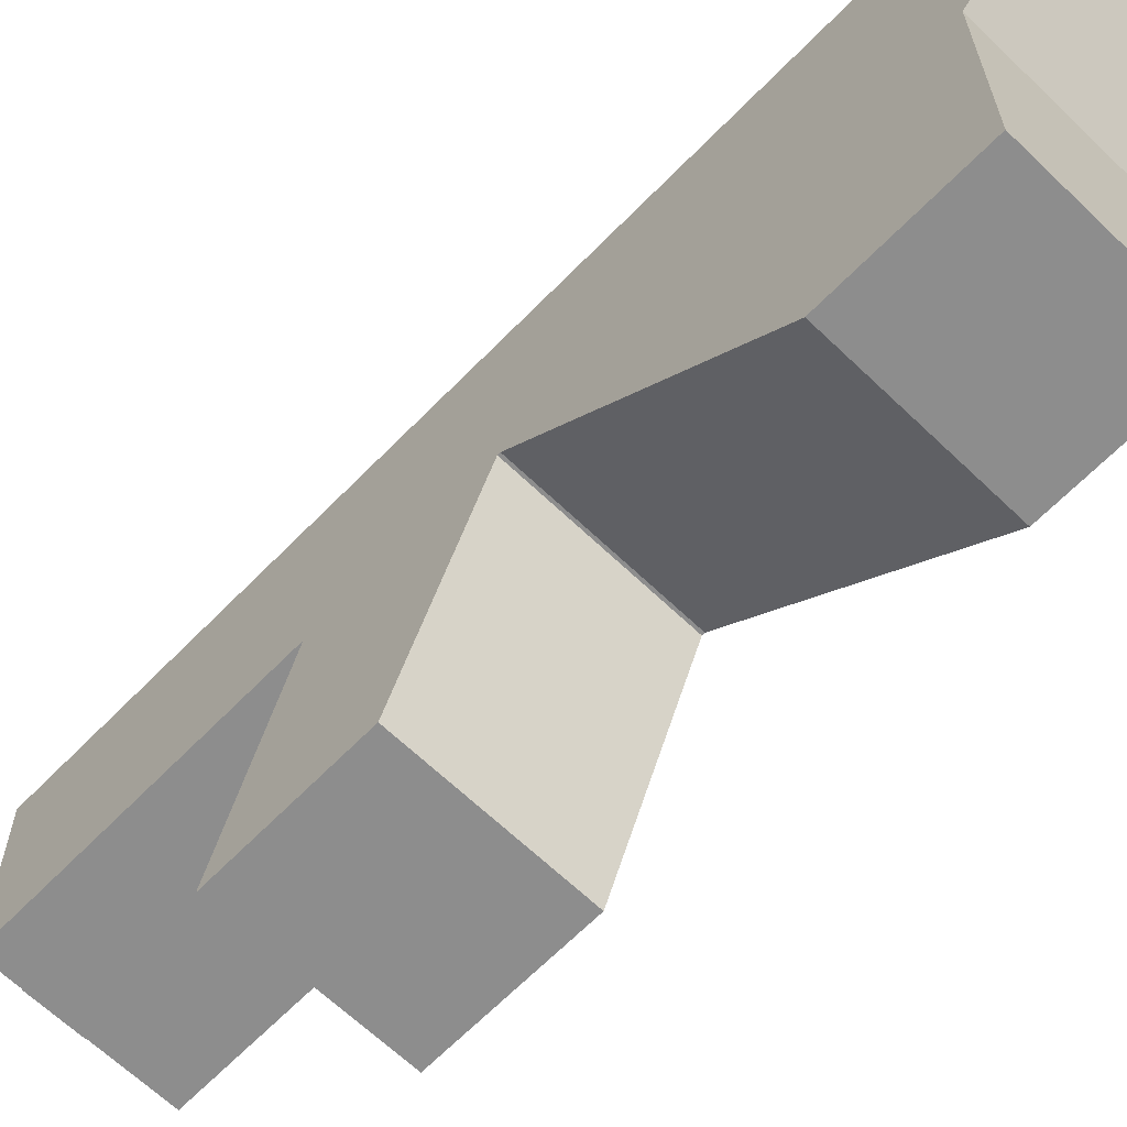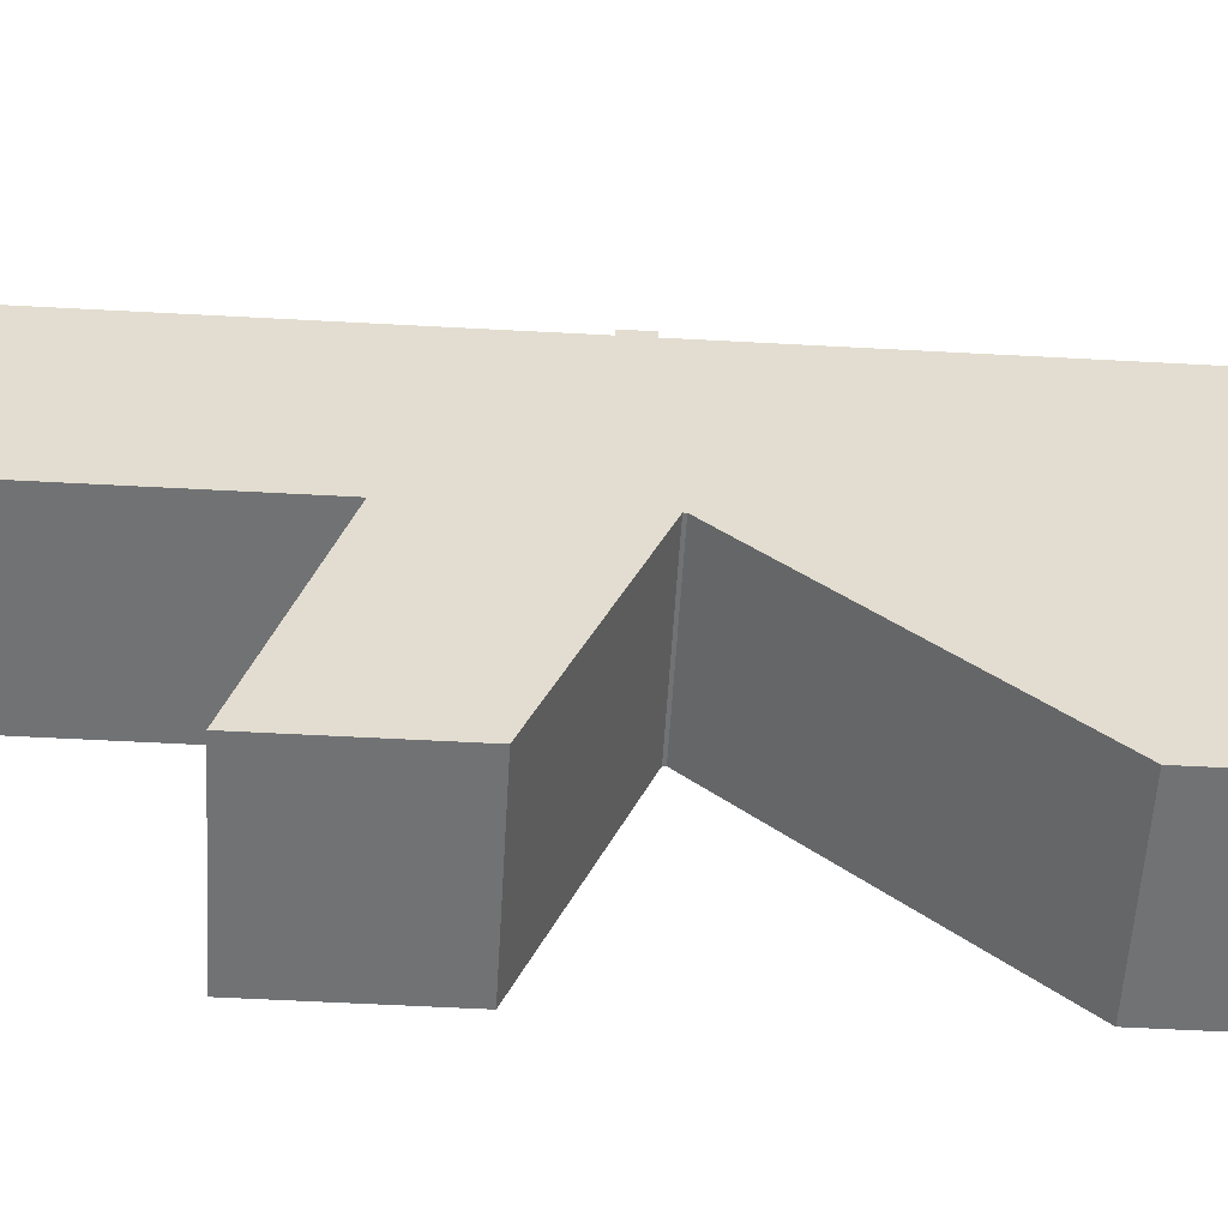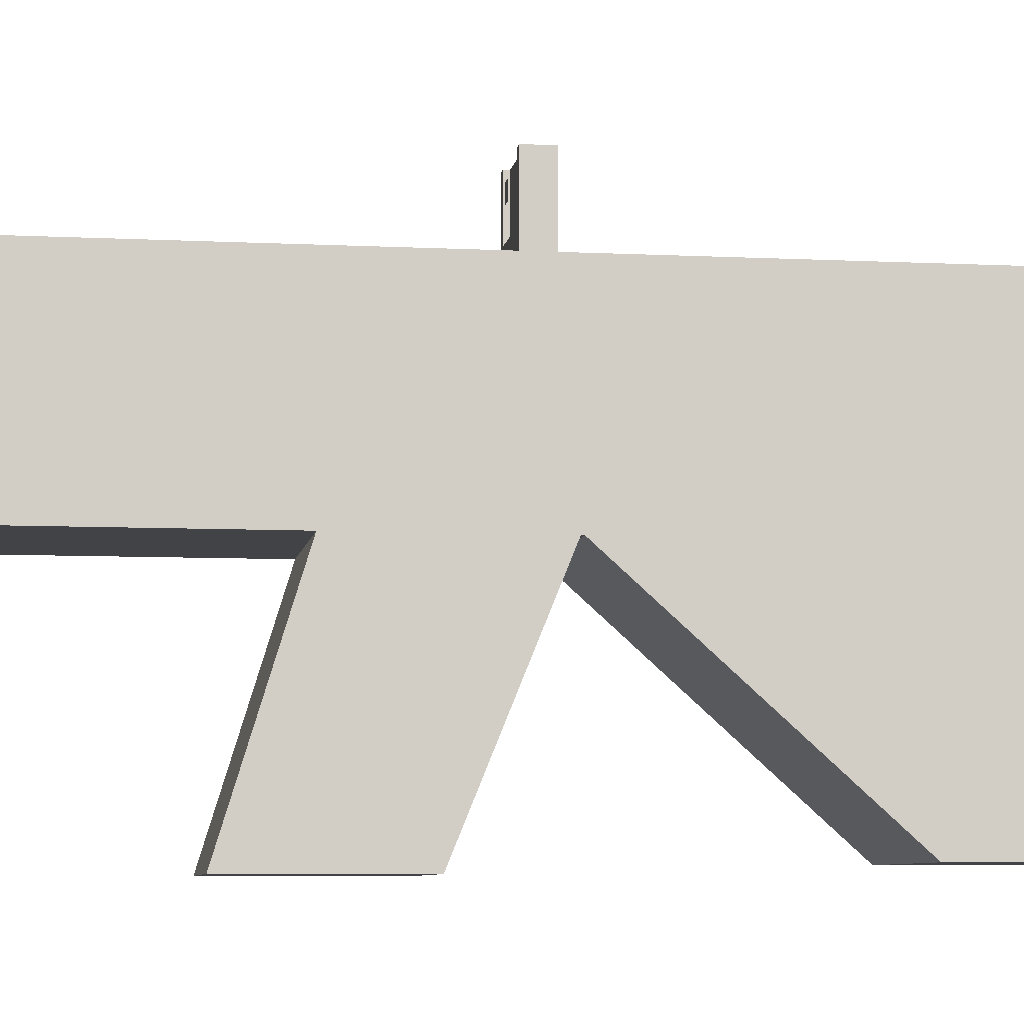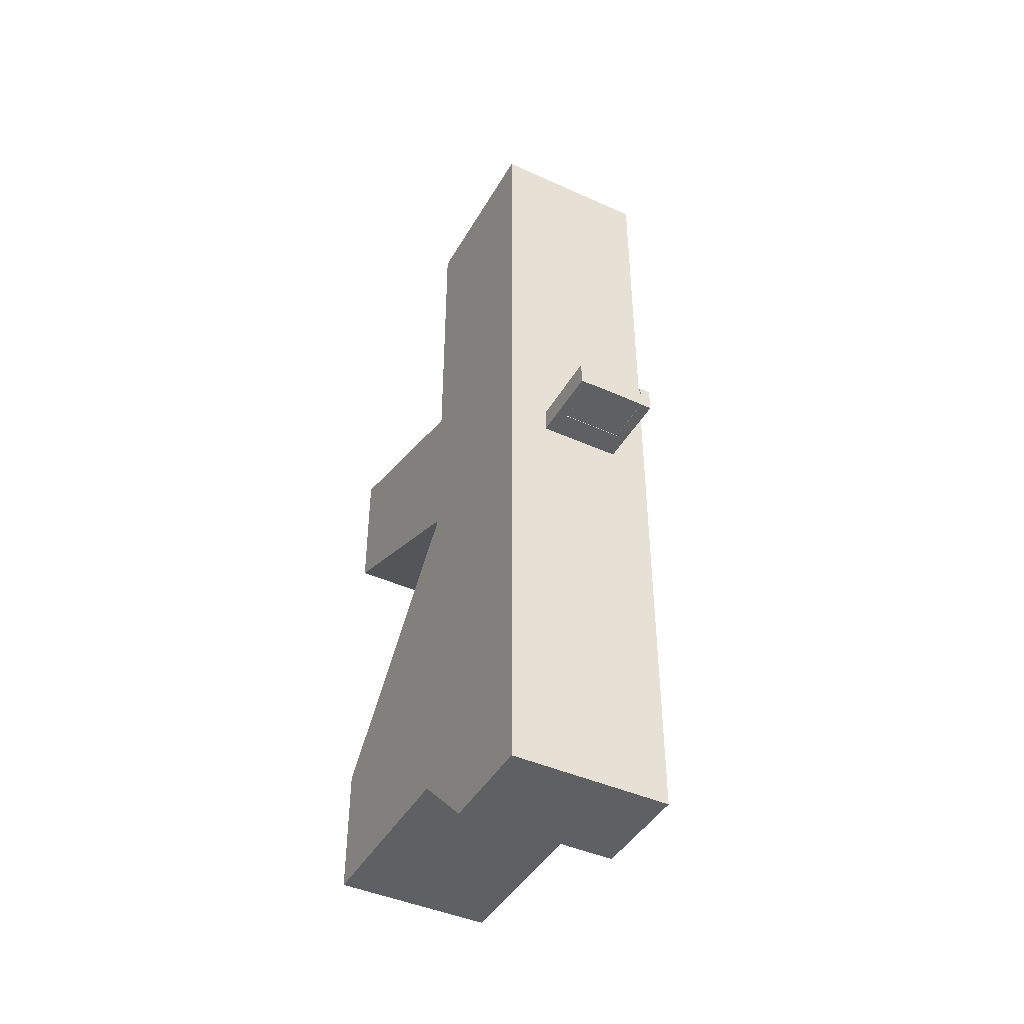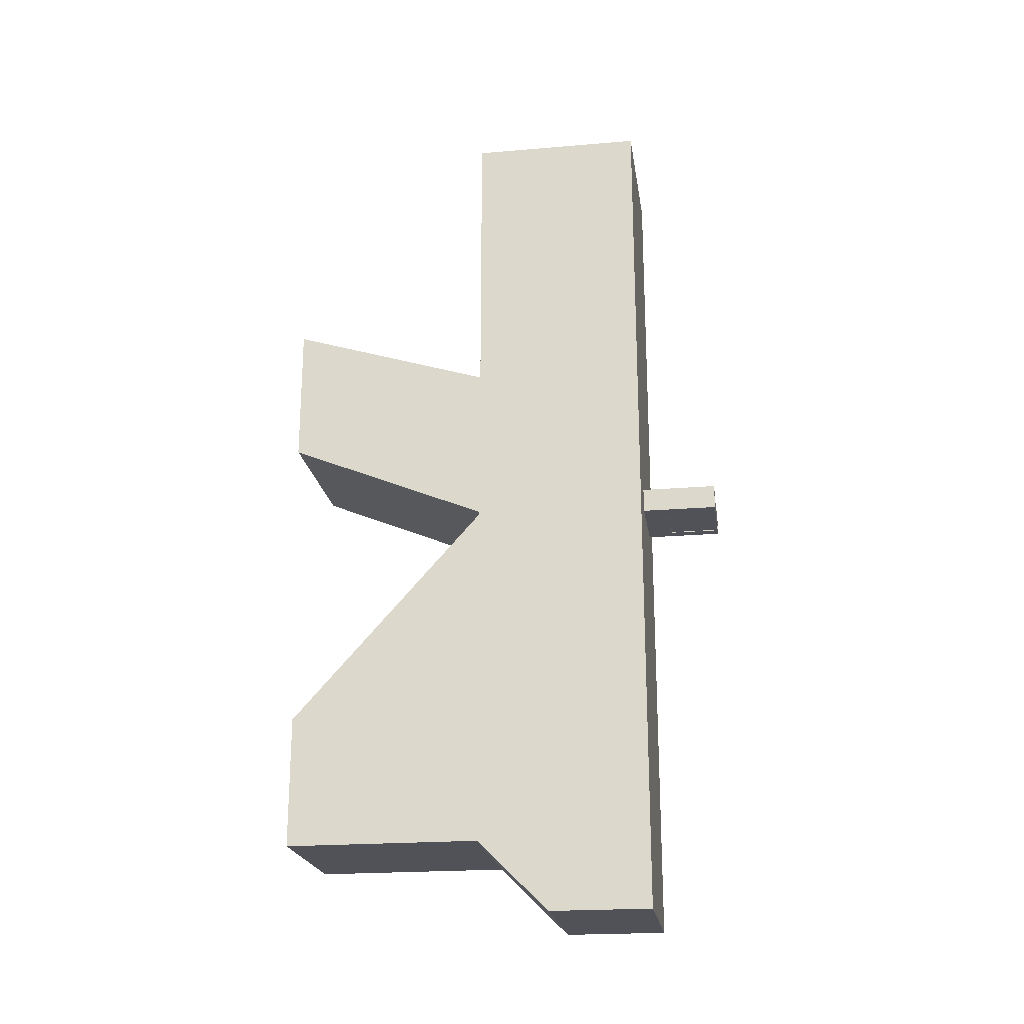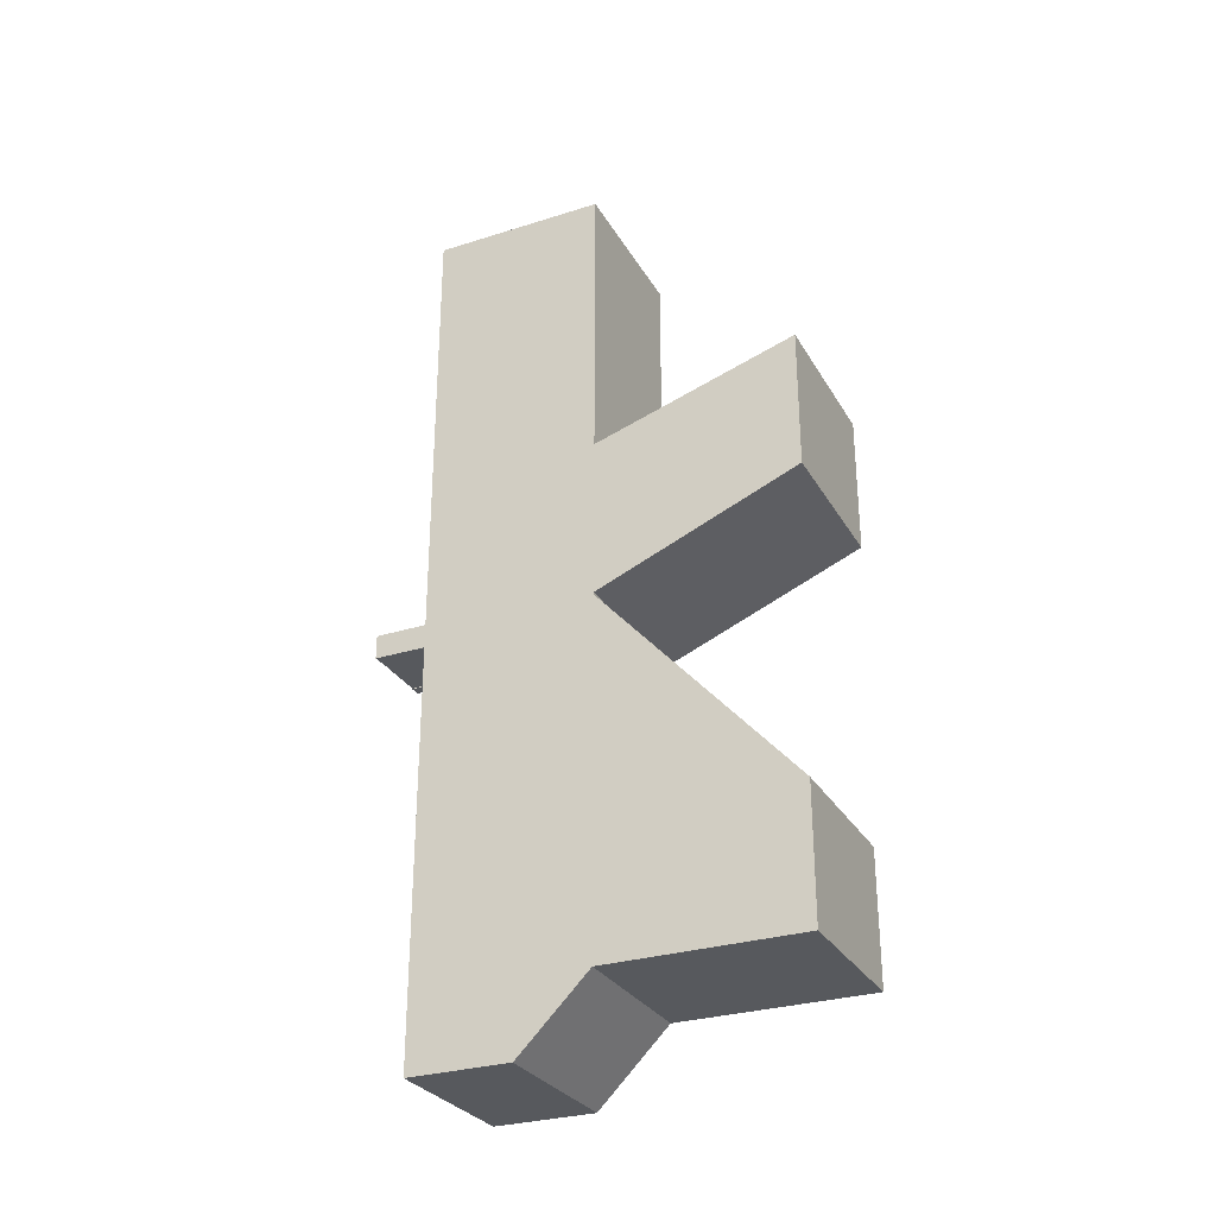
<metadata>
{"format":"obj","ext":"obj","renderer":"f3d","projection":"perspective","resolution":1024,"background":"white","views":[{"elev":-64.6,"azim":135.9,"up":"+Y"},{"elev":-55.4,"azim":86.7,"up":"+Y"},{"elev":-7.0,"azim":81.6,"up":"+Y"},{"elev":-43.5,"azim":152.0,"up":"+Z"},{"elev":-21.6,"azim":98.5,"up":"+Z"},{"elev":-29.4,"azim":-65.0,"up":"+Z"}]}
</metadata>
<code>
g default
v -0.5093 3.445 6.305
v 1.195 3.445 6.305
v -0.5093 5.285 6.305
v 1.195 5.285 6.305
v -0.5093 5.285 -2.956
v 1.195 5.285 -2.956
v -0.5093 4.201 -2.956
v 1.195 4.201 -2.956
v 1.195 5.285 -2.203
v -0.5093 5.285 -2.203
v -0.5093 3.445 -2.203
v 1.195 3.445 -2.203
v 1.195 5.285 -0.4883
v -0.5093 5.285 -0.4883
v -0.5093 3.445 1.513
v 1.195 3.445 1.513
v -0.5093 1.369 -2.203
v 1.195 1.369 -2.203
v 1.195 1.369 -0.8016
v -0.5093 1.369 -0.8016
v 1.195 5.285 1.835
v -0.5093 5.285 1.835
v -0.5093 3.445 1.54
v 1.195 3.445 1.54
v 1.195 5.285 4.025
v -0.5093 5.285 4.025
v -0.5093 3.445 3.234
v 1.195 3.445 3.234
v -0.5093 1.29 2.418
v 1.195 1.29 2.418
v 1.195 1.29 3.901
v -0.5093 1.29 3.901
v 0.06714 4.067 6.05
v 0.6183 4.067 6.05
v 0.6183 4.662 6.05
v 0.06714 4.662 6.05
v 0.06714 4.067 6.674
v 0.6183 4.067 6.674
v 0.6183 4.662 6.674
v 0.06714 4.662 6.674
g pCube1
f 37 38 39 40
f 3 4 25 26
f 5 6 8 7
f 27 28 2 1
f 2 28 25 4
f 27 1 3 26
f 10 9 6 5
f 7 11 10 5
f 7 8 12 11
f 9 12 8 6
f 14 13 9 10
f 11 15 14 10
f 17 18 19 20
f 13 16 12 9
f 11 12 18 17
f 12 16 19 18
f 16 15 20 19
f 15 11 17 20
f 22 21 13 14
f 15 23 22 14
f 15 16 24 23
f 21 24 16 13
f 26 25 21 22
f 23 27 26 22
f 29 30 31 32
f 25 28 24 21
f 23 24 30 29
f 24 28 31 30
f 28 27 32 31
f 27 23 29 32
f 1 2 34 33
f 2 4 35 34
f 4 3 36 35
f 3 1 33 36
f 33 34 38 37
f 34 35 39 38
f 35 36 40 39
f 36 33 37 40
g default
v 0.764 5.202 1.873
v 0.764 5.202 1.615
v 0.764 5.556 1.873
v 0.764 5.556 1.615
v -0.09916 5.556 1.873
v -0.09916 5.556 1.615
v -0.09916 5.202 1.873
v -0.09916 5.202 1.615
v 0.01463 5.556 1.873
v 0.01463 5.202 1.873
v 0.01463 5.202 1.615
v 0.01463 5.556 1.615
v 0.6519 5.556 1.873
v 0.6519 5.202 1.873
v 0.6519 5.202 1.615
v 0.6519 5.556 1.615
v 0.764 6.094 1.873
v 0.764 6.094 1.615
v 0.6519 6.094 1.615
v 0.6519 6.094 1.873
v 0.01463 6.094 1.615
v 0.01463 6.094 1.873
v -0.09916 6.094 1.615
v -0.09916 6.094 1.873
g pCube2
f 41 42 44 43
f 57 58 59 60
f 45 46 48 47
f 54 55 42 41
f 42 55 56 44
f 54 41 43 53
f 47 50 49 45
f 47 48 51 50
f 52 51 48 46
f 62 61 63 64
f 50 54 53 49
f 50 51 55 54
f 56 55 51 52
f 53 56 52 49
f 43 44 58 57
f 44 56 59 58
f 56 53 60 59
f 53 43 57 60
f 49 52 61 62
f 52 46 63 61
f 46 45 64 63
f 45 49 62 64
g default
v -0.01361 5.176 1.824
v 0.6642 5.176 1.824
v -0.01361 6.092 1.824
v 0.6642 6.092 1.824
v -0.01361 6.092 1.622
v 0.6642 6.092 1.622
v -0.01361 5.176 1.622
v 0.6642 5.176 1.622
g pCube3
f 65 66 68 67
f 67 68 70 69
f 69 70 72 71
f 71 72 66 65
f 66 72 70 68
f 71 65 67 69
g default
v 0.2529 5.947 1.894
v 0.4102 5.947 1.894
v 0.2529 5.79 1.894
v 0.4102 5.79 1.894
g pPlane1
f 73 74 76 75

</code>
